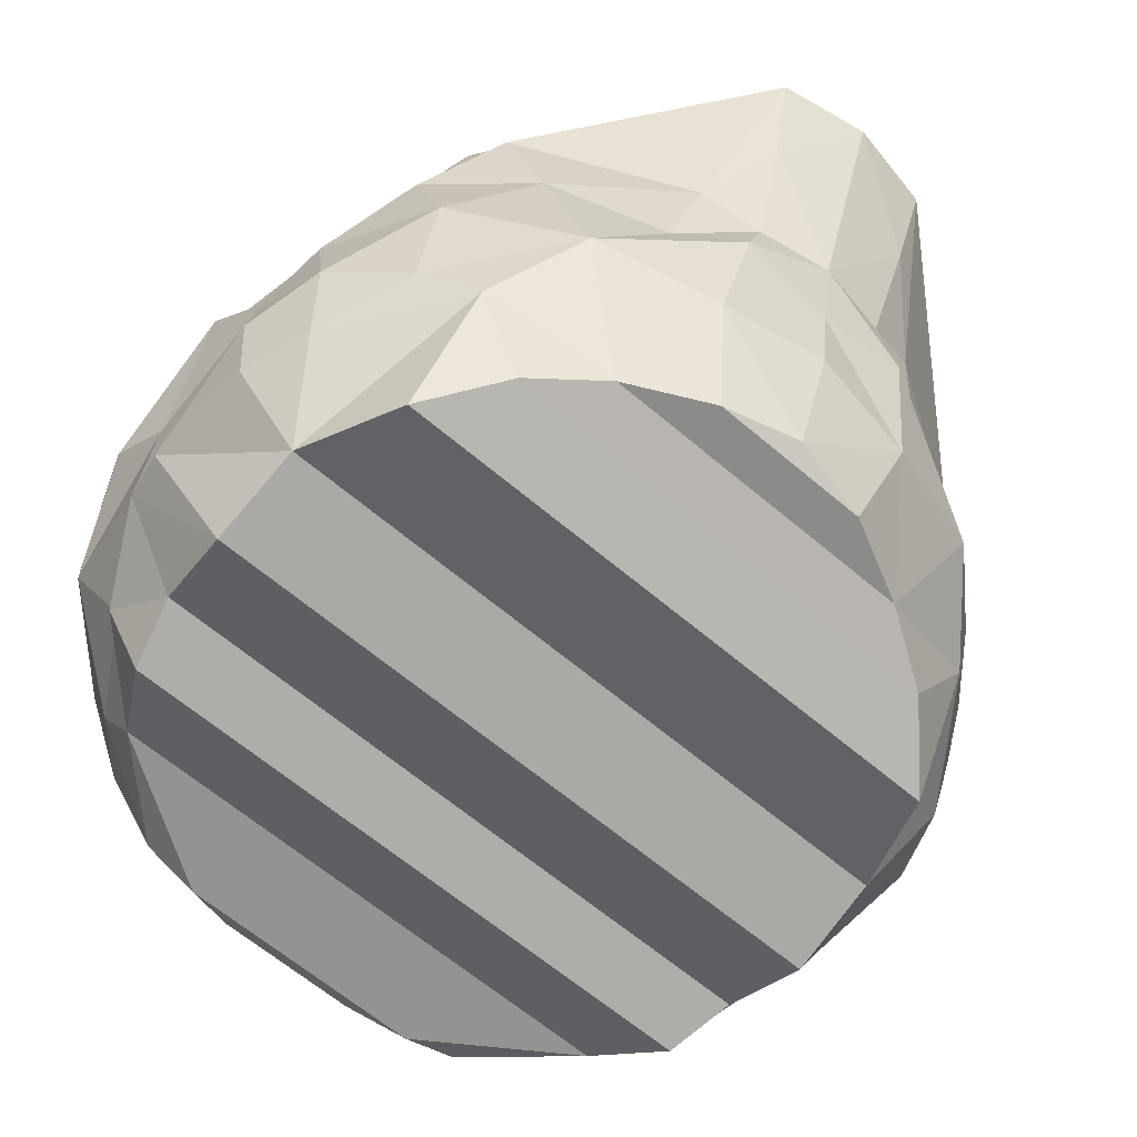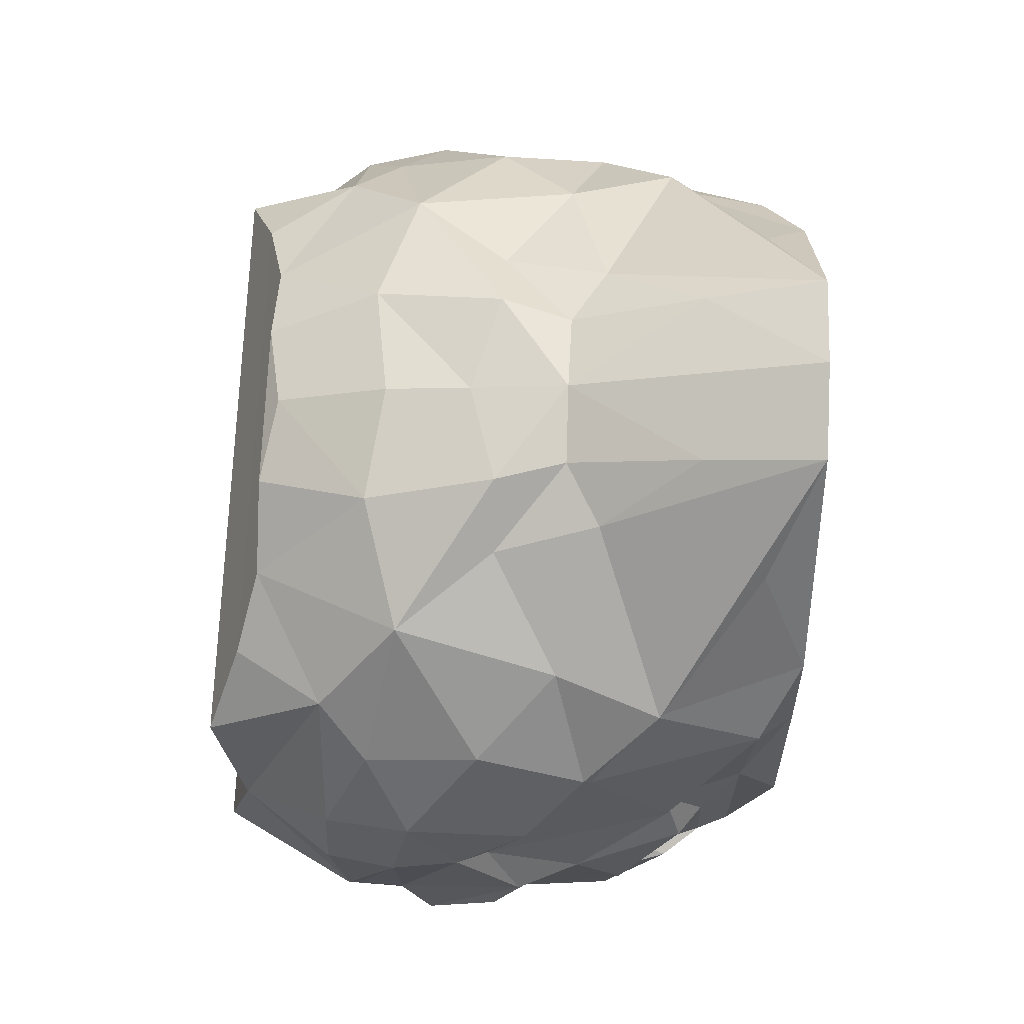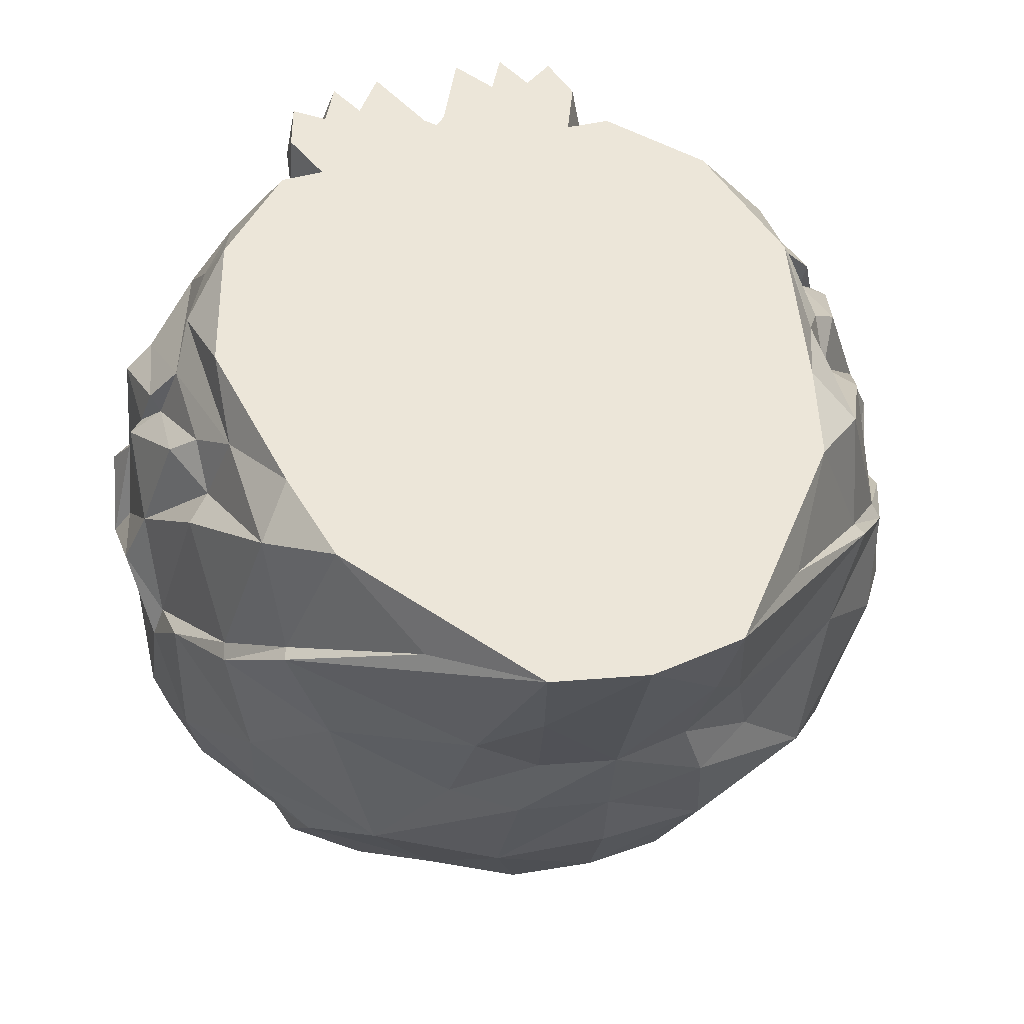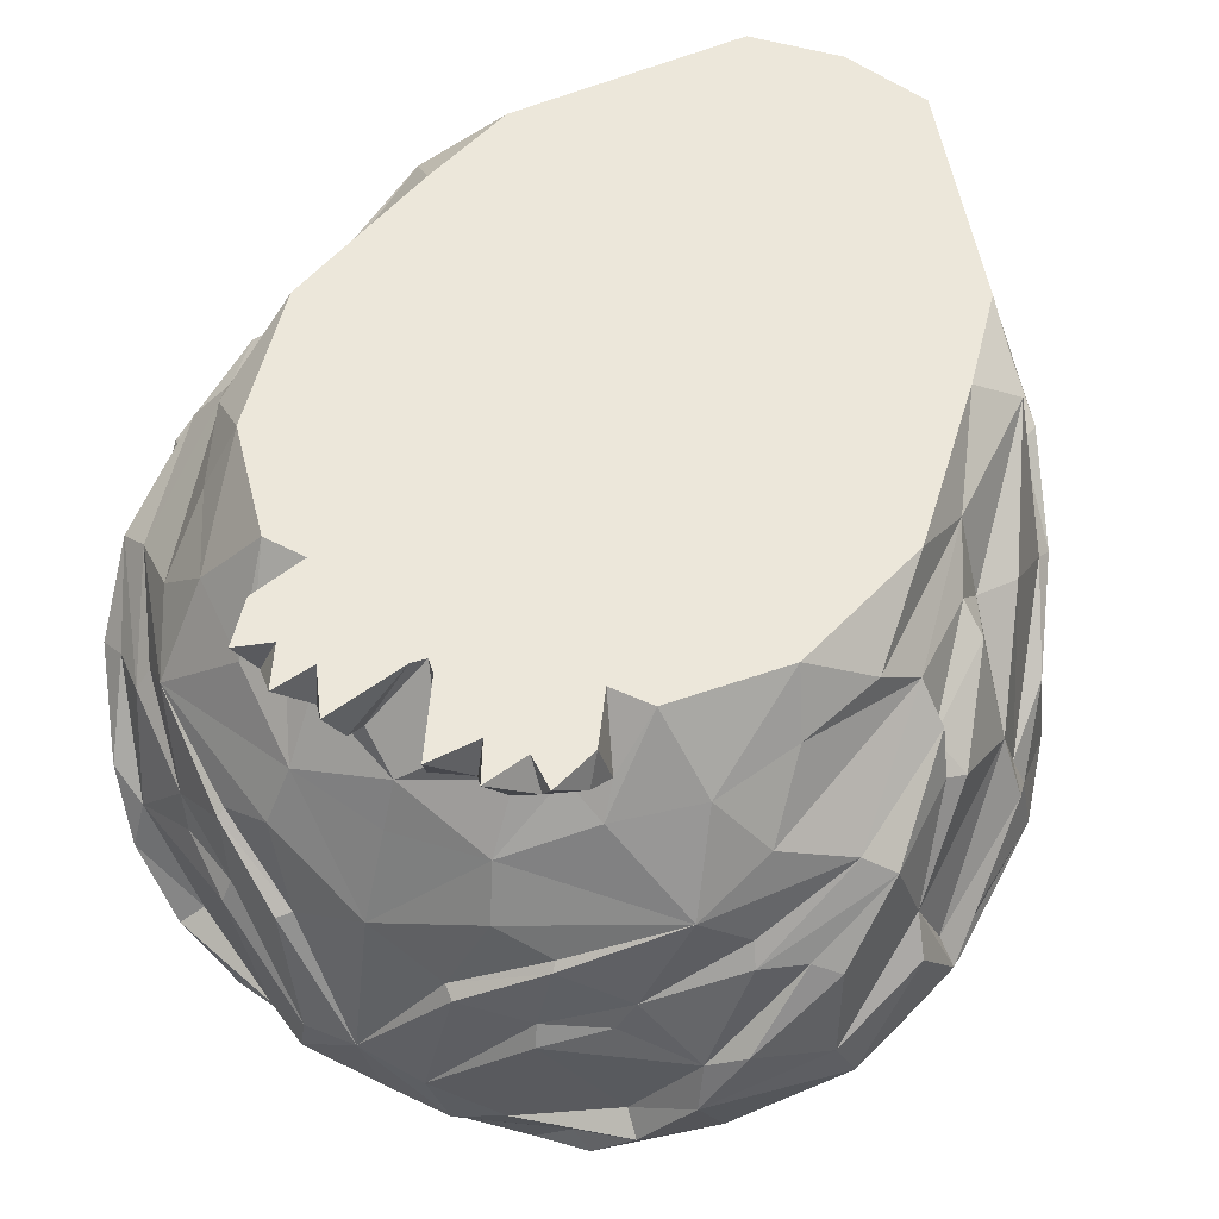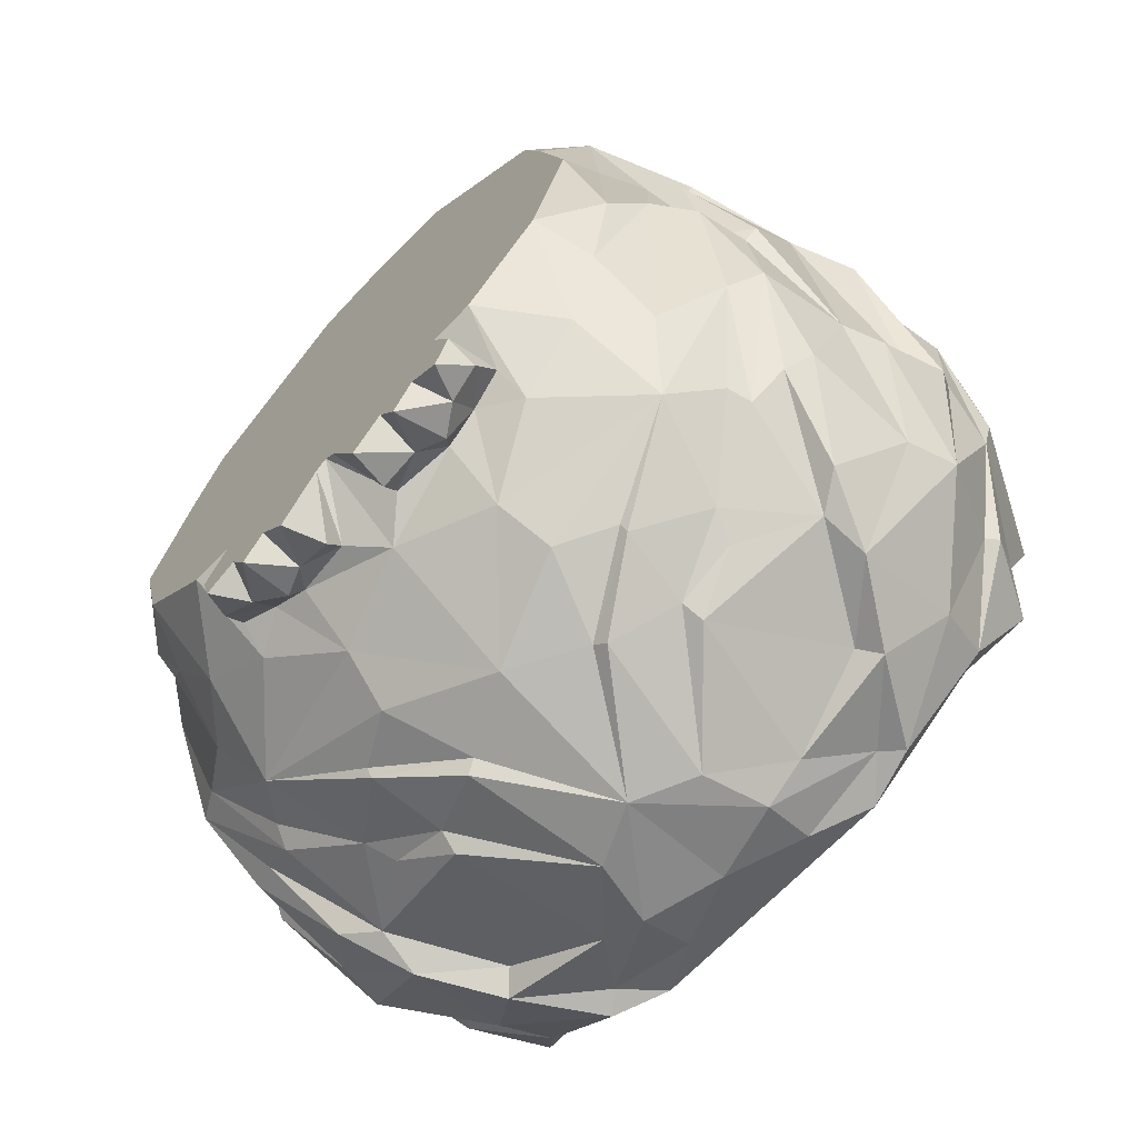
<metadata>
{"format":"obj","ext":"obj","renderer":"f3d","projection":"perspective","resolution":1024,"background":"white","views":[{"elev":-64.0,"azim":-40.6,"up":"+Y"},{"elev":70.8,"azim":92.4,"up":"+Z"},{"elev":49.2,"azim":-15.5,"up":"+Y"},{"elev":53.4,"azim":-152.3,"up":"+Y"},{"elev":-70.7,"azim":-134.4,"up":"+Z"}]}
</metadata>
<code>
o LowPolyOwlBody
v 29.67 66.28 -148.9
v 20.67 15.71 -154.9
v -1.557 26.74 -158.1
v 103.8 116.8 -85.46
v 120.4 133.6 -20.11
v 124.9 103.7 -67.81
v 121.6 76.24 -92.46
v 100.8 39.58 -120.1
v 108.4 78.59 -103.2
v 25.8 162.1 -116
v 2.383 162.1 -103.3
v 48.19 162.1 -84.18
v 56.9 84.12 -135.2
v 53.04 56.35 -139.1
v 85.88 162.1 106.1
v 94.96 162.1 68.67
v 37.01 97.9 -136.3
v 25.28 68.26 -145.4
v -1.557 82.76 -145.3
v 93.43 162.1 -50.91
v 107.5 162.1 3.754
v 112.4 146.1 -34.23
v 119.3 132.1 13.76
v 129.1 124 8.55
v 128.1 111.4 -23.64
v 77.87 2.347 -126.6
v 102.3 23 -126.6
v 107.7 148.3 82.73
v 29.23 120.2 164.3
v -1.557 162.1 183
v -1.557 72.56 152.5
v 26.11 72.93 147.5
v 32.11 162.1 176.7
v 64.68 144.5 141.8
v 107.2 110.3 105.4
v 47.77 85.49 142.1
v 94.93 72.05 112.2
v 121.6 44.59 89.81
v 126.1 84.14 79.48
v 66.11 -34.03 -130
v 84.4 -3.721 -132.7
v 104 -17.57 -108.1
v 45.35 -40.74 -130.8
v 25.44 -29.1 -140.6
v 58.76 -28.03 -128.2
v 26.54 -8.767 -150.9
v -1.557 -17.1 -147.7
v 113.8 48.02 -115.7
v 131.3 72.16 -88.83
v 132.8 29.67 -91.24
v 135.6 102.6 -29.45
v 136 97.32 -63.72
v 131 120 -24.46
v 145.7 36.07 -42.57
v 140.7 63.84 -53.27
v 142.3 84.19 4.582
v 55.82 48.08 132.6
v 33.4 47.48 147.7
v 83.21 13.85 122.5
v 137.8 10.59 -84.93
v 38.66 0.939 136.6
v 121.1 3.117 79.05
v 142.2 18.88 54.44
v 122.4 -46.14 23.64
v 145.9 -13.18 21.3
v 137.5 -12.67 47.35
v 148.4 14.13 -23.61
v 147.1 37.35 22.77
v 150.6 12.69 25.22
v 152.7 25.24 -44.62
v 140.4 63.24 45.9
v 124.6 87.06 73.91
v 147.2 50.98 -61.24
v 91.44 102.2 -110.2
v 64.19 162.1 -83.71
v 85.33 135.9 -89.78
v 60.2 131.8 -108.5
v 105.3 86.24 -98.38
v 79.77 67.11 -124.3
v 58.61 143.3 -99.9
v 32.91 117.5 -126.8
v 56.13 162.1 -104.6
v 32.33 138.6 -111.1
v -1.557 130.3 -122.8
v 11.28 141.2 -116.3
v 56.3 86.7 -132.1
v 109.3 145.8 32.03
v 100.6 141 -62.52
v 43.03 -7.018 -143
v 54.55 48.71 -143.1
v 119.1 117.2 27.56
v 105.4 109 99.03
v 128.2 117 39.66
v 142.3 48.87 21.57
v 140.6 101.9 -24.81
v 45.32 140.3 -105
v 151.9 61.5 1.587
v -1.557 37.43 146.6
v 58.56 -39.15 105.7
v 107.3 -57.36 63.45
v 104.2 -14.07 93.74
v 84.26 -46.26 88.99
v 145.1 -5.415 -40.44
v 125.3 -19.37 -71.8
v 128.5 -24.09 -70.47
v 120.7 -44.16 -43.91
v 114.3 -51.6 -68.23
v -1.557 162.1 -99.31
v -1.557 113.8 -130.6
v -1.557 6.643 142.5
v 148.2 -7.524 -22.72
v 40.12 162.1 -114.7
v 74.82 56.6 -129.5
v 123.5 -55.53 -11.86
v 99.87 -38.83 -95.71
v 28.14 -39.24 120.9
v -1.557 -33.7 127
v 25.19 146.5 -119.2
v 32.92 162.1 -130.5
v 14.95 162.1 -131.9
v 11.69 146.5 -124.8
v 51.17 162.1 -122.8
v 45.19 149 -117.6
v 35.12 142.3 -118.3
v 57.14 151 -111.2
v -32.78 66.28 -148.9
v -23.78 15.71 -154.9
v -106.9 116.8 -85.46
v -128 103.7 -67.81
v -123.5 133.6 -20.11
v -124.8 76.24 -92.46
v -111.5 78.59 -103.2
v -103.9 39.58 -120.1
v -28.92 162.1 -116
v -51.3 162.1 -84.18
v -5.497 162.1 -103.3
v -56.15 56.35 -139.1
v -60.01 84.12 -135.2
v -89 162.1 106.1
v -98.08 162.1 68.67
v -40.13 97.9 -136.3
v -28.4 68.26 -145.4
v -96.55 162.1 -50.91
v -115.5 146.1 -34.23
v -110.7 162.1 3.753
v -122.4 132.1 13.76
v -131.2 111.4 -23.64
v -132.2 124 8.55
v -80.98 2.347 -126.6
v -105.5 23 -126.6
v -110.9 148.3 82.73
v -32.34 120.2 164.3
v -29.23 72.93 147.5
v -67.79 144.5 141.8
v -35.23 162.1 176.7
v -110.4 110.3 105.4
v -50.89 85.49 142.1
v -98.05 72.05 112.2
v -129.2 84.14 79.48
v -124.8 44.59 89.81
v -69.22 -34.03 -130
v -107.1 -17.57 -108.1
v -87.52 -3.721 -132.7
v -48.47 -40.74 -130.8
v -61.88 -28.03 -128.2
v -28.55 -29.1 -140.6
v -29.66 -8.767 -150.9
v -116.9 48.02 -115.7
v -135.9 29.67 -91.24
v -134.4 72.16 -88.83
v -138.7 102.6 -29.45
v -134.1 120 -24.46
v -139.1 97.32 -63.72
v -148.8 36.07 -42.57
v -145.5 84.19 4.582
v -143.8 63.84 -53.27
v -58.93 48.08 132.6
v -86.32 13.85 122.5
v -36.51 47.48 147.7
v -140.9 10.59 -84.93
v -41.77 0.939 136.6
v -145.3 18.88 54.44
v -124.2 3.117 79.05
v -125.5 -46.14 23.64
v -140.6 -12.67 47.35
v -149 -13.18 21.3
v -151.5 14.13 -23.61
v -153.7 12.69 25.22
v -150.2 37.35 22.77
v -155.8 25.24 -44.62
v -143.5 63.24 45.9
v -127.7 87.06 73.91
v -150.3 50.98 -61.24
v -94.55 102.2 -110.2
v -67.3 162.1 -83.71
v -63.31 131.8 -108.5
v -88.44 135.9 -89.78
v -82.88 67.11 -124.3
v -108.4 86.24 -98.38
v -61.72 143.3 -99.9
v -36.02 117.5 -126.8
v -59.25 162.1 -104.6
v -35.44 138.6 -111.1
v -14.39 141.2 -116.3
v -59.42 86.7 -132.1
v -112.4 145.8 32.03
v -103.8 141 -62.52
v -57.66 48.71 -143.1
v -46.14 -7.018 -143
v -122.2 117.2 27.56
v -108.5 109 99.03
v -131.3 117 39.66
v -145.4 48.87 21.57
v -143.7 101.9 -24.81
v -48.43 140.3 -105
v -155 61.5 1.587
v -61.67 -39.15 105.7
v -110.5 -57.36 63.44
v -87.37 -46.26 88.99
v -107.3 -14.07 93.74
v -148.2 -5.415 -40.44
v -128.4 -19.37 -71.8
v -131.6 -24.09 -70.47
v -123.8 -44.16 -43.91
v -117.4 -51.6 -68.23
v -151.3 -7.524 -22.72
v -43.23 162.1 -114.7
v -77.93 56.6 -129.5
v -126.6 -55.53 -11.86
v -103 -38.83 -95.71
v -31.25 -39.24 120.9
v -28.3 146.5 -119.2
v -36.03 162.1 -130.5
v -18.07 162.1 -131.9
v -14.81 146.5 -124.8
v -54.28 162.1 -122.8
v -48.31 149 -117.6
v -38.24 142.3 -118.3
v -60.26 151 -111.2
f 1 2 3
f 4 5 6
f 7 8 9
f 10 11 12
f 1 13 14
f 15 16 11
f 17 18 19
f 20 21 22
f 23 24 25
f 26 8 27
f 25 5 23
f 16 15 28
f 29 30 31
f 31 32 29
f 15 33 34
f 35 33 36
f 37 38 39
f 40 41 42
f 43 44 45
f 46 44 47
f 48 49 50
f 51 52 53
f 54 55 56
f 57 58 59
f 27 50 60
f 59 58 61
f 38 62 63
f 64 65 66
f 67 68 69
f 60 70 67
f 57 59 37
f 38 37 59
f 71 39 38
f 72 39 71
f 50 27 48
f 70 73 55
f 1 14 2
f 4 6 74
f 75 76 77
f 76 74 77
f 74 78 79
f 80 12 75
f 74 17 81
f 80 82 12
f 83 84 85
f 21 20 12
f 17 86 18
f 81 17 19
f 19 18 3
f 87 5 22
f 20 22 88
f 26 89 90
f 90 89 2
f 3 18 1
f 53 5 25
f 26 27 41
f 7 49 48
f 8 48 27
f 91 56 24
f 55 50 49
f 52 55 49
f 33 30 29
f 29 36 33
f 36 57 37
f 15 34 92
f 28 72 93
f 93 72 94
f 24 56 95
f 56 55 95
f 83 96 81
f 83 81 84
f 55 52 51
f 46 45 44
f 46 47 3
f 97 94 68
f 71 68 94
f 89 45 46
f 41 45 89
f 57 36 32
f 31 98 58
f 71 63 68
f 71 38 63
f 42 27 60
f 32 58 57
f 61 58 98
f 99 59 61
f 100 101 102
f 59 62 38
f 62 101 66
f 100 64 101
f 66 65 69
f 63 69 68
f 103 104 60
f 105 103 106
f 105 106 107
f 42 41 27
f 25 24 95
f 4 74 76
f 7 9 52
f 8 79 9
f 108 30 11
f 81 77 74
f 79 13 74
f 11 30 15
f 16 21 12
f 81 19 109
f 26 90 8
f 41 89 26
f 53 25 51
f 7 48 8
f 52 49 7
f 28 87 16
f 91 24 23
f 53 6 5
f 36 29 32
f 37 35 36
f 92 28 15
f 39 35 37
f 46 3 2
f 39 72 92
f 34 33 35
f 89 46 2
f 55 54 70
f 54 97 70
f 31 58 32
f 42 60 104
f 61 98 110
f 101 59 99
f 102 101 99
f 59 101 62
f 62 66 63
f 64 66 101
f 66 69 63
f 111 69 65
f 111 65 64
f 103 60 67
f 12 82 10
f 16 12 11
f 20 75 12
f 82 112 10
f 45 41 40
f 43 45 40
f 14 13 79
f 78 74 6
f 14 79 113
f 14 90 2
f 113 90 14
f 6 52 9
f 53 52 6
f 86 17 74
f 18 86 13
f 87 91 23
f 109 84 81
f 76 75 20
f 22 5 88
f 88 5 4
f 22 21 87
f 76 20 88
f 16 87 21
f 92 72 28
f 91 87 28
f 56 97 54
f 94 97 56
f 103 67 69
f 97 68 67
f 97 67 70
f 55 73 50
f 73 60 50
f 73 70 60
f 25 95 51
f 94 56 93
f 91 93 56
f 104 115 42
f 42 115 40
f 111 114 103
f 72 71 94
f 8 113 79
f 116 61 117
f 61 116 99
f 114 111 64
f 105 107 115
f 4 76 88
f 8 90 113
f 39 92 35
f 34 35 92
f 110 117 61
f 106 103 114
f 9 79 78
f 6 9 78
f 18 13 1
f 74 13 86
f 23 5 87
f 103 69 111
f 104 103 105
f 105 115 104
f 55 51 95
f 28 93 91
f 15 30 33
f 118 10 119
f 11 10 120
f 11 120 121
f 118 120 10
f 112 82 122
f 121 120 118
f 123 119 112
f 123 96 124
f 83 124 96
f 118 119 124
f 10 112 119
f 124 119 123
f 123 112 122
f 125 122 82
f 123 122 125
f 85 84 108
f 85 108 11
f 96 80 77
f 96 77 81
f 75 77 80
f 85 121 118
f 85 118 83
f 125 80 96
f 125 96 123
f 85 11 121
f 83 118 124
f 125 82 80
f 126 3 127
f 128 129 130
f 131 132 133
f 134 135 136
f 126 137 138
f 139 136 140
f 141 19 142
f 143 144 145
f 146 147 148
f 149 150 133
f 147 146 130
f 140 151 139
f 152 31 30
f 31 152 153
f 139 154 155
f 156 157 155
f 158 159 160
f 161 162 163
f 164 165 166
f 167 47 166
f 168 169 170
f 171 172 173
f 174 175 176
f 177 178 179
f 150 180 169
f 178 181 179
f 160 182 183
f 184 185 186
f 187 188 189
f 180 187 190
f 177 158 178
f 160 178 158
f 191 160 159
f 192 191 159
f 169 168 150
f 190 176 193
f 126 127 137
f 128 194 129
f 195 196 197
f 197 196 194
f 194 198 199
f 200 195 135
f 194 201 141
f 200 135 202
f 203 204 84
f 145 135 143
f 141 142 205
f 201 19 141
f 19 3 142
f 206 144 130
f 143 207 144
f 149 208 209
f 208 127 209
f 3 126 142
f 172 147 130
f 149 163 150
f 131 168 170
f 133 150 168
f 210 148 175
f 176 170 169
f 173 170 176
f 155 152 30
f 152 155 157
f 157 158 177
f 139 211 154
f 151 212 192
f 212 213 192
f 148 214 175
f 175 214 176
f 203 84 201
f 203 201 215
f 176 171 173
f 167 166 165
f 167 3 47
f 216 189 213
f 191 213 189
f 209 167 165
f 163 209 165
f 177 153 157
f 31 179 98
f 191 189 182
f 191 182 160
f 162 180 150
f 153 177 179
f 181 98 179
f 217 181 178
f 218 219 220
f 178 160 183
f 183 185 220
f 218 220 184
f 185 188 186
f 182 189 188
f 221 180 222
f 223 224 221
f 223 225 224
f 162 150 163
f 147 214 148
f 128 197 194
f 131 173 132
f 133 132 198
f 108 136 30
f 201 194 196
f 198 194 138
f 136 139 30
f 140 135 145
f 201 109 19
f 149 133 208
f 163 149 209
f 172 171 147
f 131 133 168
f 173 131 170
f 151 140 206
f 210 146 148
f 172 130 129
f 157 153 152
f 158 157 156
f 211 139 151
f 159 158 156
f 167 127 3
f 159 211 192
f 154 156 155
f 209 127 167
f 176 190 174
f 174 190 216
f 31 153 179
f 162 222 180
f 181 110 98
f 220 217 178
f 219 217 220
f 178 183 220
f 183 182 185
f 184 220 185
f 185 182 188
f 226 186 188
f 226 184 186
f 221 187 180
f 135 134 202
f 140 136 135
f 143 135 195
f 202 134 227
f 165 161 163
f 164 161 165
f 137 198 138
f 199 129 194
f 137 228 198
f 137 127 208
f 228 137 208
f 129 132 173
f 172 129 173
f 205 194 141
f 142 138 205
f 206 146 210
f 109 201 84
f 197 143 195
f 144 207 130
f 207 128 130
f 144 206 145
f 197 207 143
f 140 145 206
f 211 151 192
f 210 151 206
f 175 174 216
f 213 175 216
f 221 188 187
f 216 187 189
f 216 190 187
f 176 169 193
f 193 169 180
f 193 180 190
f 147 171 214
f 213 212 175
f 210 175 212
f 222 162 230
f 162 161 230
f 226 221 229
f 192 213 191
f 133 198 228
f 231 117 181
f 181 217 231
f 229 184 226
f 223 230 225
f 128 207 197
f 133 228 208
f 159 156 211
f 154 211 156
f 110 181 117
f 224 229 221
f 132 199 198
f 129 199 132
f 142 126 138
f 194 205 138
f 146 206 130
f 221 226 188
f 222 223 221
f 223 222 230
f 176 214 171
f 151 210 212
f 139 155 30
f 232 233 134
f 136 234 134
f 136 235 234
f 232 134 234
f 227 236 202
f 235 232 234
f 237 227 233
f 237 238 215
f 203 215 238
f 232 238 233
f 134 233 227
f 238 237 233
f 237 236 227
f 239 202 236
f 237 239 236
f 204 136 108
f 204 108 84
f 215 201 196
f 215 196 200
f 195 200 196
f 204 203 232
f 204 232 235
f 239 237 215
f 239 215 200
f 204 235 136
f 203 238 232
f 239 200 202
f 164 115 230
f 43 115 164
f 229 106 114
f 224 106 229
f 224 107 106
f 225 107 224
f 225 115 107
f 230 115 225
f 43 40 115
f 229 114 64
f 184 229 64
f 218 184 64
f 218 64 100
f 219 218 100
f 219 100 102
f 217 219 102
f 217 102 99
f 231 217 99
f 231 99 116
f 117 231 116
f 164 230 161
f 43 164 166
f 44 43 166
f 47 44 166

</code>
